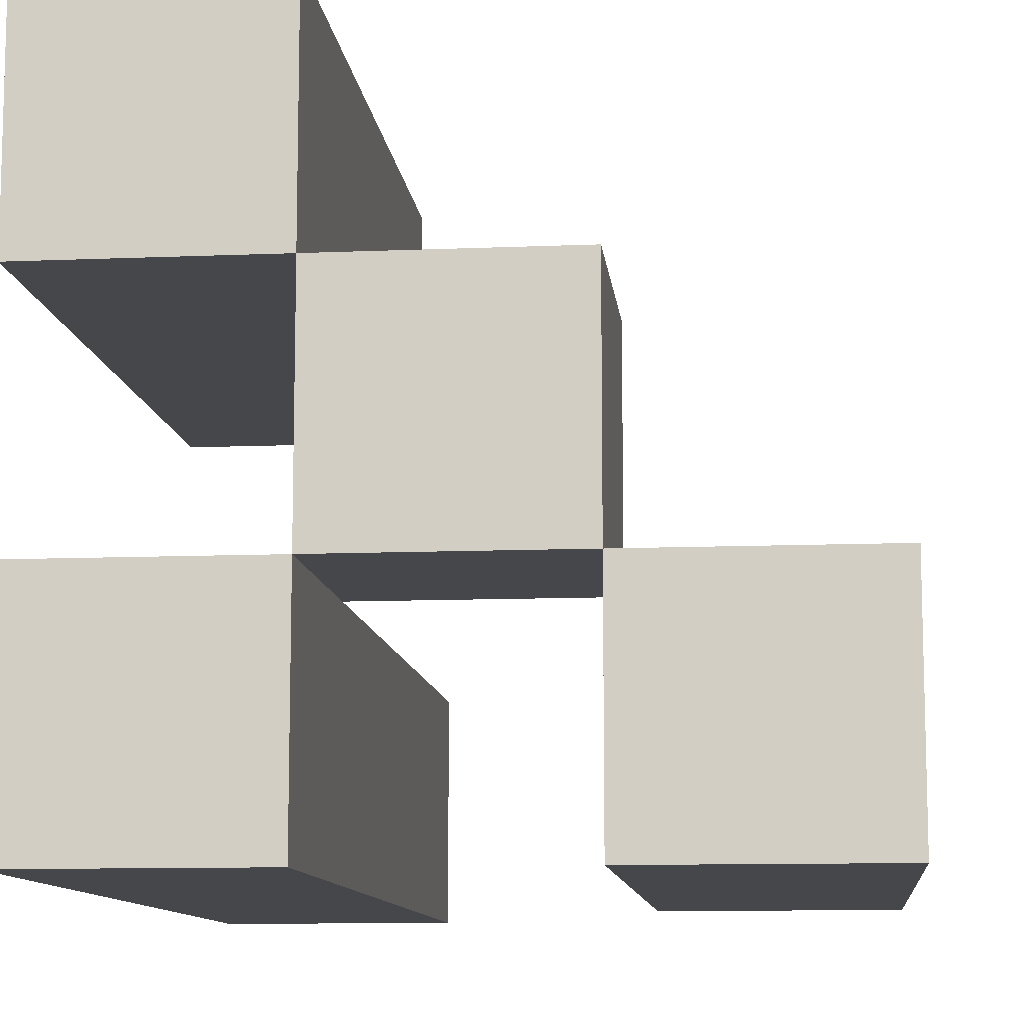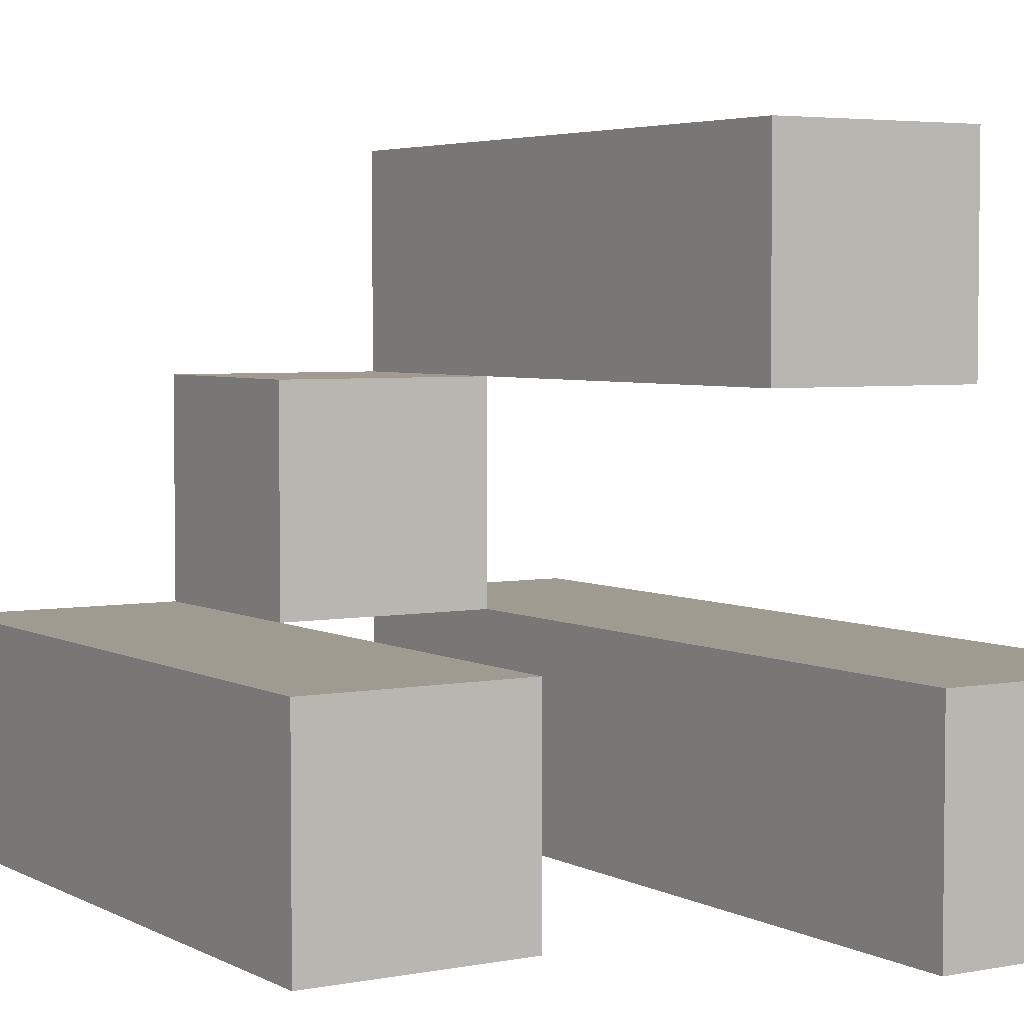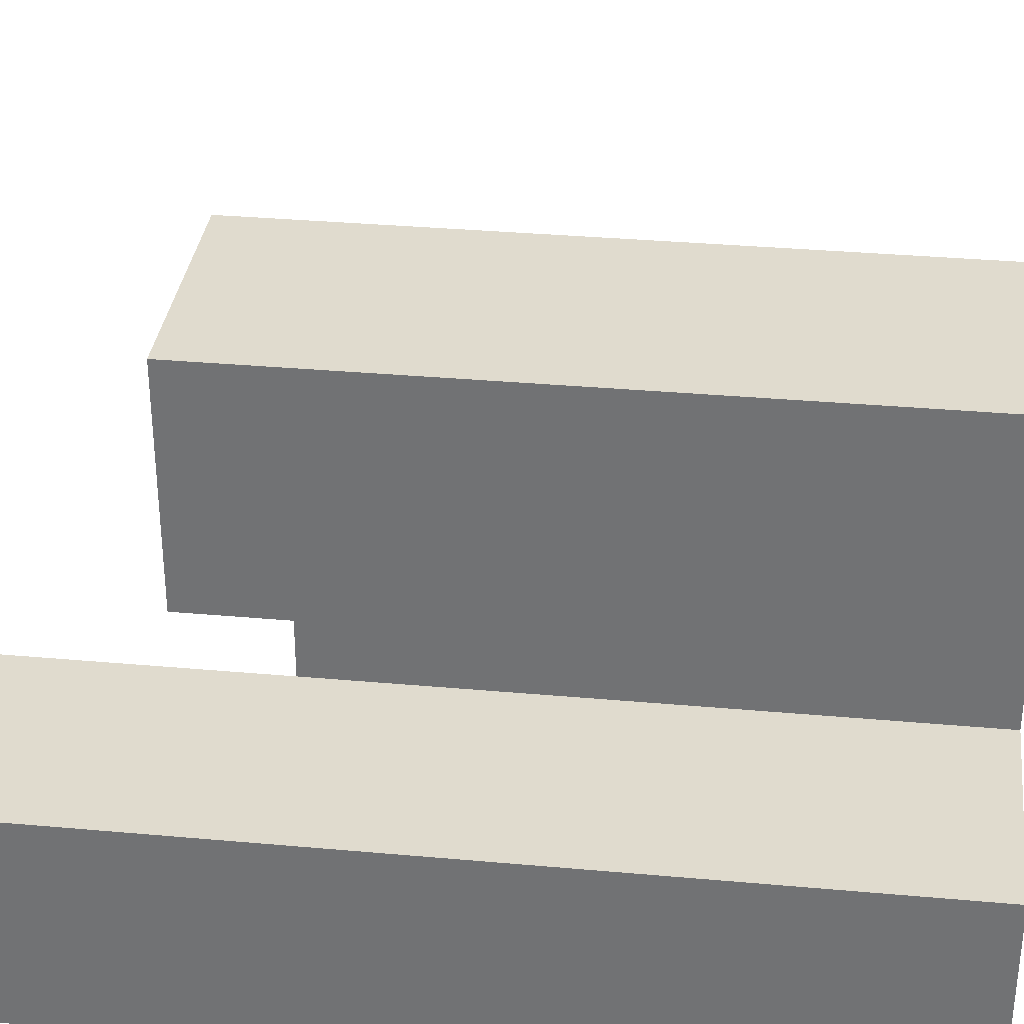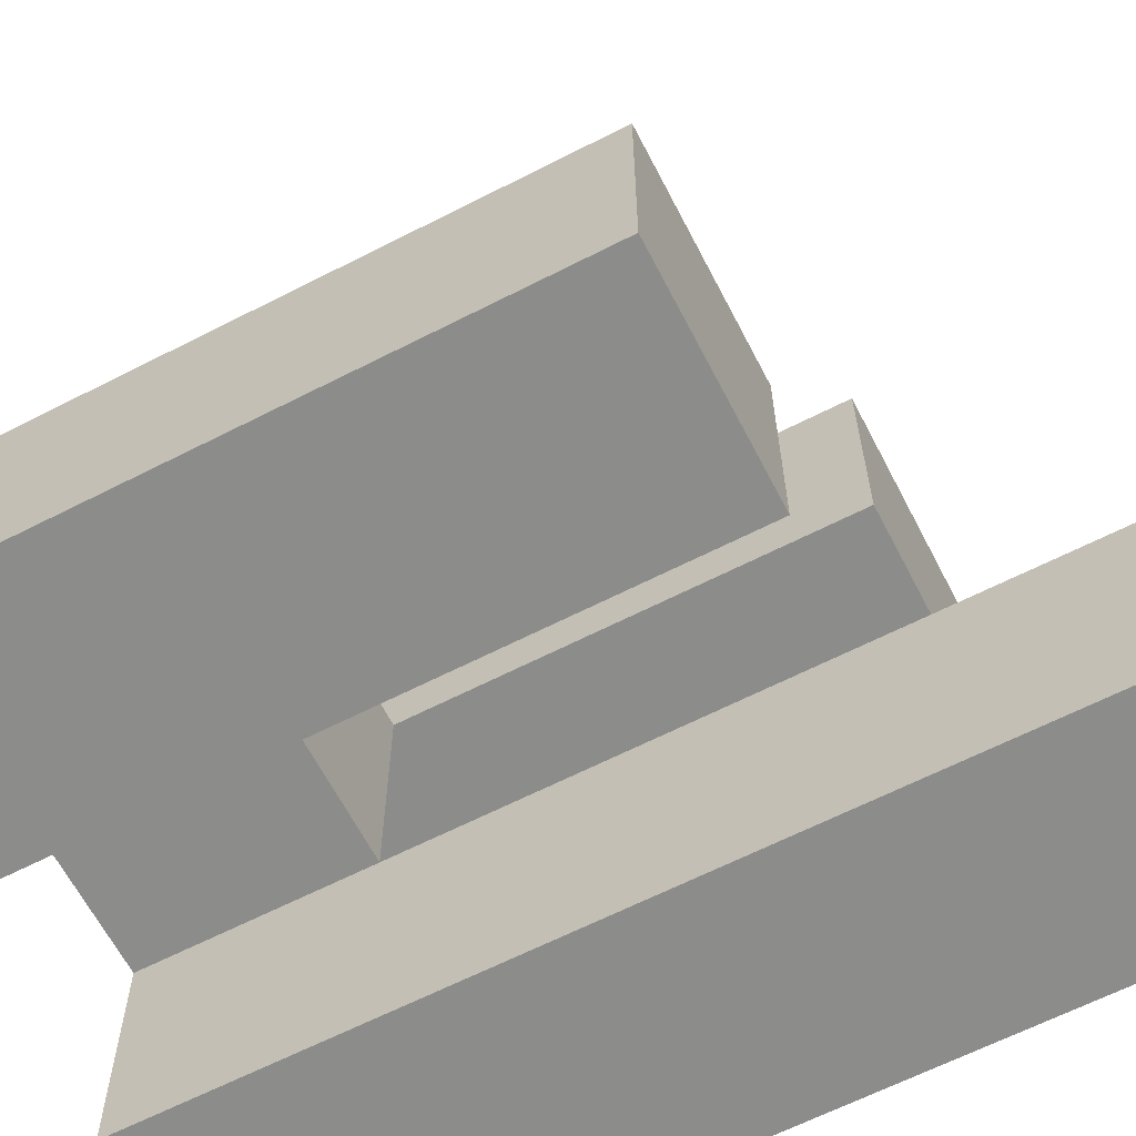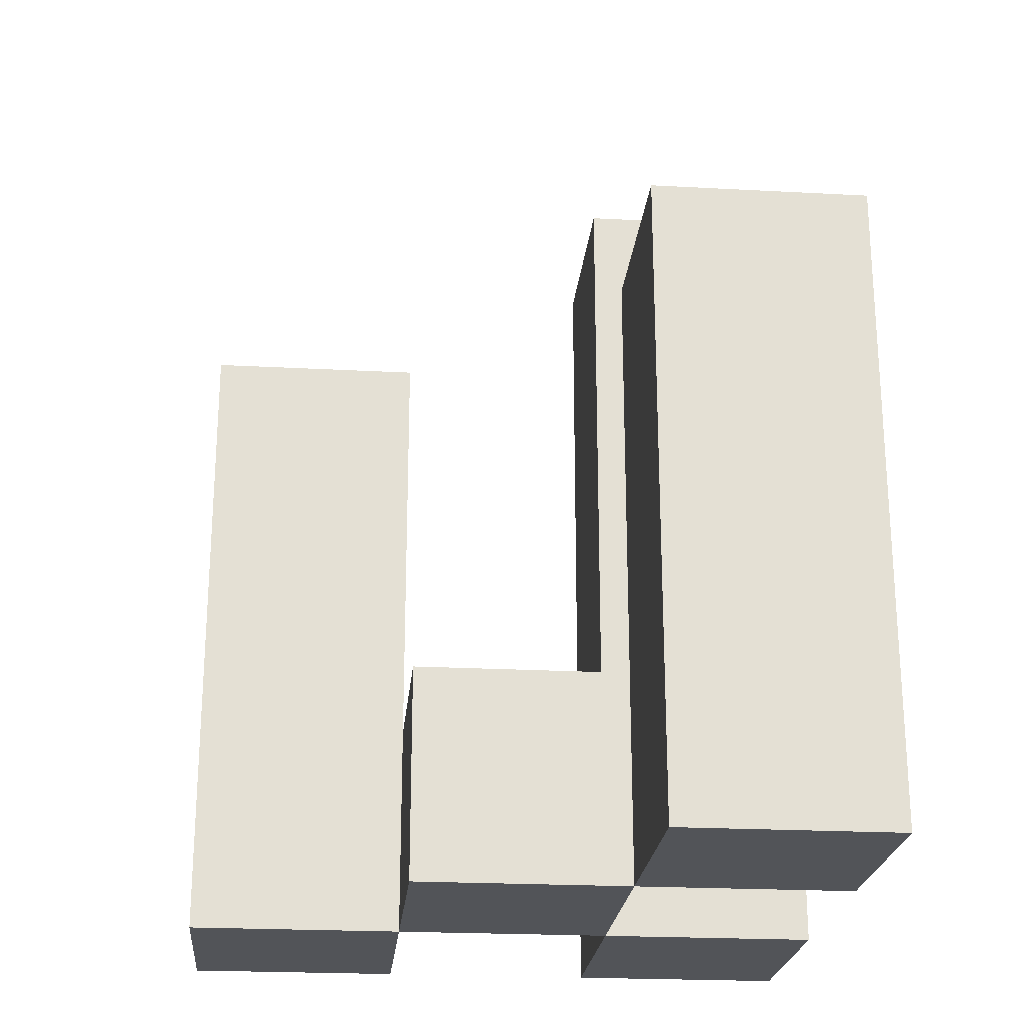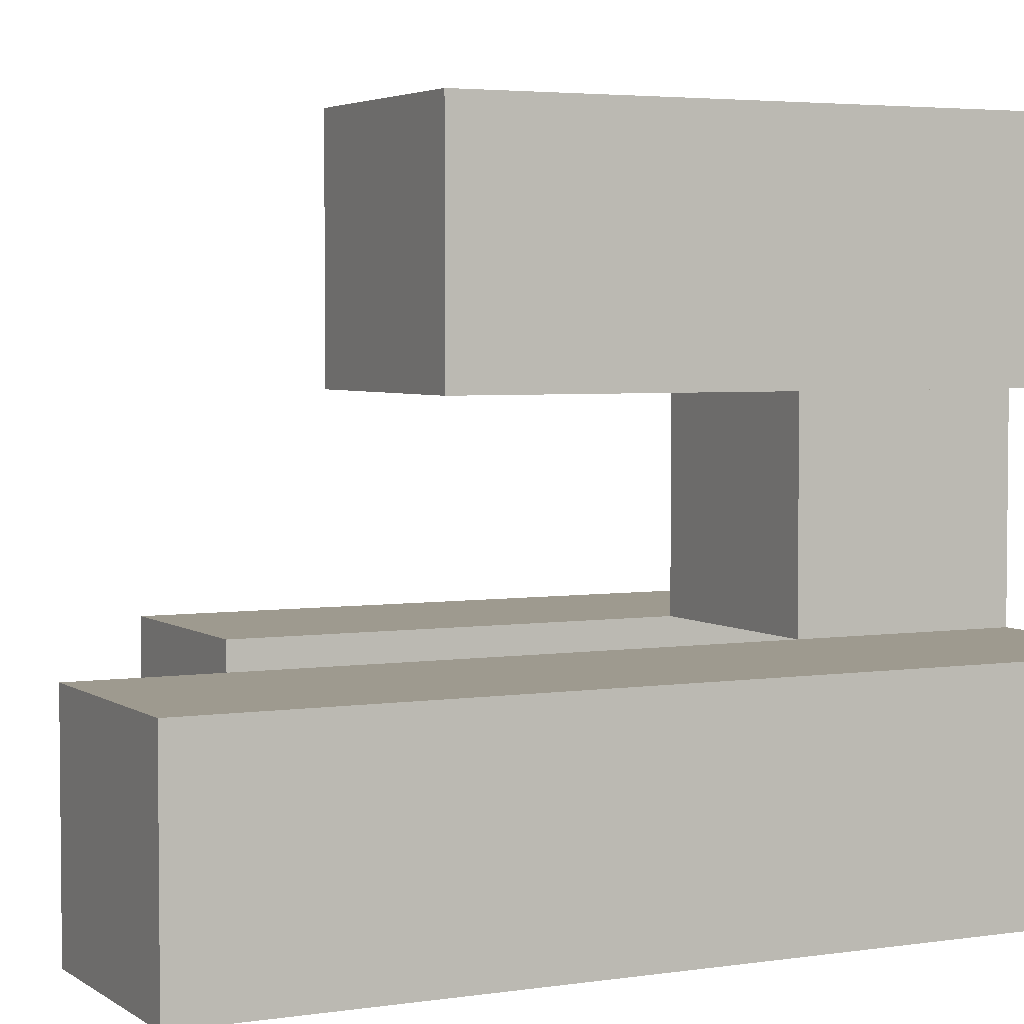
<metadata>
{"format":"obj","ext":"obj","renderer":"f3d","projection":"perspective","resolution":1024,"background":"white","views":[{"elev":-10.6,"azim":6.0,"up":"+Z"},{"elev":4.2,"azim":148.0,"up":"+Z"},{"elev":33.6,"azim":-83.0,"up":"+Z"},{"elev":-64.1,"azim":117.3,"up":"+Z"},{"elev":-23.1,"azim":84.8,"up":"+Y"},{"elev":3.8,"azim":-116.7,"up":"+Z"}]}
</metadata>
<code>
o
v 36.1 0.9 -2.4
v 36.1 0.9 -2.5
v 36.1 0.9 -2.6
v 36.1 0.9 -2.7
v 36.1 1.1 -2.4
v 36.1 1.1 -2.5
v 36.1 1.2 -2.4
v 36.1 1.2 -2.5
v 36.1 1.2 -2.6
v 36.1 1.2 -2.7
v 36.1 1.3 -2.6
v 36.1 1.3 -2.7
v 36.2 0.9 -2.5
v 36.2 0.9 -2.6
v 36.2 1 -2.5
v 36.2 1 -2.6
v 36.3 0.9 -2.6
v 36.3 0.9 -2.7
v 36.3 1 -2.6
v 36.3 1.1 -2.6
v 36.3 1.1 -2.7
v 36.3 1.2 -2.6
v 36.3 1.2 -2.7
v 36.2 0.9 -2.4
v 36.2 0.9 -2.5
v 36.2 0.9 -2.6
v 36.2 0.9 -2.7
v 36.2 1 -2.5
v 36.2 1 -2.6
v 36.2 1.1 -2.4
v 36.2 1.1 -2.5
v 36.2 1.2 -2.4
v 36.2 1.2 -2.5
v 36.2 1.2 -2.6
v 36.2 1.2 -2.7
v 36.2 1.3 -2.6
v 36.2 1.3 -2.7
v 36.3 0.9 -2.5
v 36.3 0.9 -2.6
v 36.3 1 -2.5
v 36.3 1 -2.6
v 36.4 0.9 -2.6
v 36.4 0.9 -2.7
v 36.4 1.1 -2.6
v 36.4 1.1 -2.7
v 36.4 1.2 -2.6
v 36.4 1.2 -2.7
v 36.1 0.9 -2.4
v 36.1 1.1 -2.4
v 36.1 1.2 -2.4
v 36.2 0.9 -2.4
v 36.2 1.1 -2.4
v 36.2 1.2 -2.4
v 36.2 0.9 -2.5
v 36.2 1 -2.5
v 36.3 0.9 -2.5
v 36.3 1 -2.5
v 36.1 0.9 -2.6
v 36.1 1.2 -2.6
v 36.1 1.3 -2.6
v 36.2 0.9 -2.6
v 36.2 1 -2.6
v 36.2 1.2 -2.6
v 36.2 1.3 -2.6
v 36.3 0.9 -2.6
v 36.3 1 -2.6
v 36.3 1.1 -2.6
v 36.3 1.2 -2.6
v 36.4 0.9 -2.6
v 36.4 1.1 -2.6
v 36.4 1.2 -2.6
v 36.1 0.9 -2.5
v 36.1 1.1 -2.5
v 36.1 1.2 -2.5
v 36.2 0.9 -2.5
v 36.2 1 -2.5
v 36.2 1.1 -2.5
v 36.2 1.2 -2.5
v 36.2 0.9 -2.6
v 36.2 1 -2.6
v 36.3 0.9 -2.6
v 36.3 1 -2.6
v 36.1 0.9 -2.7
v 36.1 1.2 -2.7
v 36.1 1.3 -2.7
v 36.2 0.9 -2.7
v 36.2 1.2 -2.7
v 36.2 1.3 -2.7
v 36.3 0.9 -2.7
v 36.3 1.1 -2.7
v 36.3 1.2 -2.7
v 36.4 0.9 -2.7
v 36.4 1.1 -2.7
v 36.4 1.2 -2.7
v 36.1 0.9 -2.4
v 36.2 0.9 -2.4
v 36.1 0.9 -2.5
v 36.2 0.9 -2.5
v 36.3 0.9 -2.5
v 36.1 0.9 -2.6
v 36.2 0.9 -2.6
v 36.3 0.9 -2.6
v 36.4 0.9 -2.6
v 36.1 0.9 -2.7
v 36.2 0.9 -2.7
v 36.3 0.9 -2.7
v 36.4 0.9 -2.7
v 36.2 1 -2.5
v 36.3 1 -2.5
v 36.2 1 -2.6
v 36.3 1 -2.6
v 36.1 1.2 -2.4
v 36.2 1.2 -2.4
v 36.1 1.2 -2.5
v 36.2 1.2 -2.5
v 36.3 1.2 -2.6
v 36.4 1.2 -2.6
v 36.3 1.2 -2.7
v 36.4 1.2 -2.7
v 36.1 1.3 -2.6
v 36.2 1.3 -2.6
v 36.1 1.3 -2.7
v 36.2 1.3 -2.7
f 5 2 1
f 6 2 5
f 7 6 5
f 8 6 7
f 9 4 3
f 10 4 9
f 11 10 9
f 12 10 11
f 15 14 13
f 16 14 15
f 19 18 17
f 20 18 19
f 21 18 20
f 22 21 20
f 23 21 22
f 24 25 28
f 26 27 29
f 24 28 30
f 30 28 31
f 30 31 32
f 32 31 33
f 29 27 34
f 34 27 35
f 34 35 36
f 36 35 37
f 38 39 40
f 40 39 41
f 42 43 44
f 44 43 45
f 44 45 46
f 46 45 47
f 51 49 48
f 52 50 49
f 52 49 51
f 53 50 52
f 56 55 54
f 57 55 56
f 61 59 58
f 62 59 61
f 63 60 59
f 63 59 62
f 64 60 63
f 69 66 65
f 69 67 66
f 70 68 67
f 70 67 69
f 71 68 70
f 72 73 75
f 75 73 76
f 73 74 77
f 76 73 77
f 77 74 78
f 79 80 81
f 81 80 82
f 83 84 86
f 84 85 87
f 86 84 87
f 87 85 88
f 89 90 92
f 90 91 93
f 92 90 93
f 93 91 94
f 97 96 95
f 98 96 97
f 101 99 98
f 102 99 101
f 104 101 100
f 105 101 104
f 106 103 102
f 107 103 106
f 108 109 110
f 110 109 111
f 112 113 114
f 114 113 115
f 116 117 118
f 118 117 119
f 120 121 122
f 122 121 123

</code>
